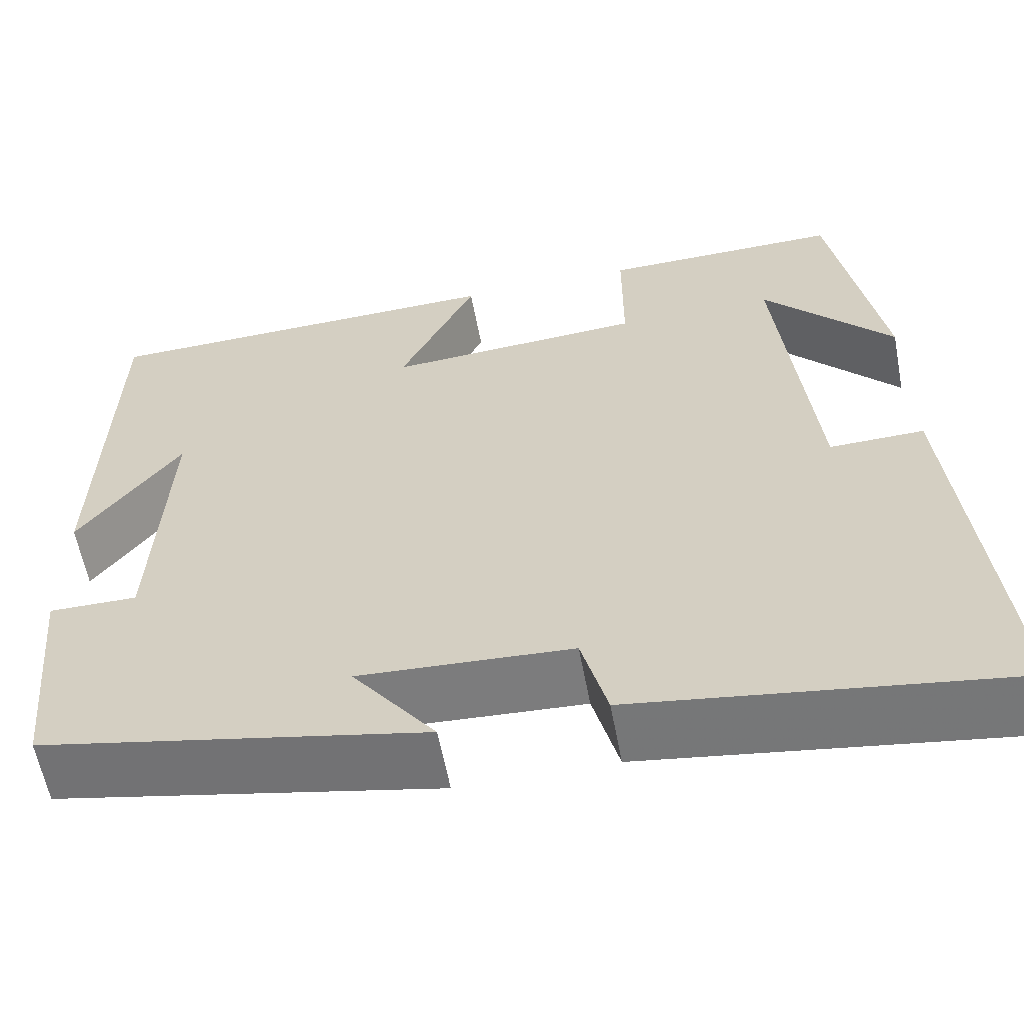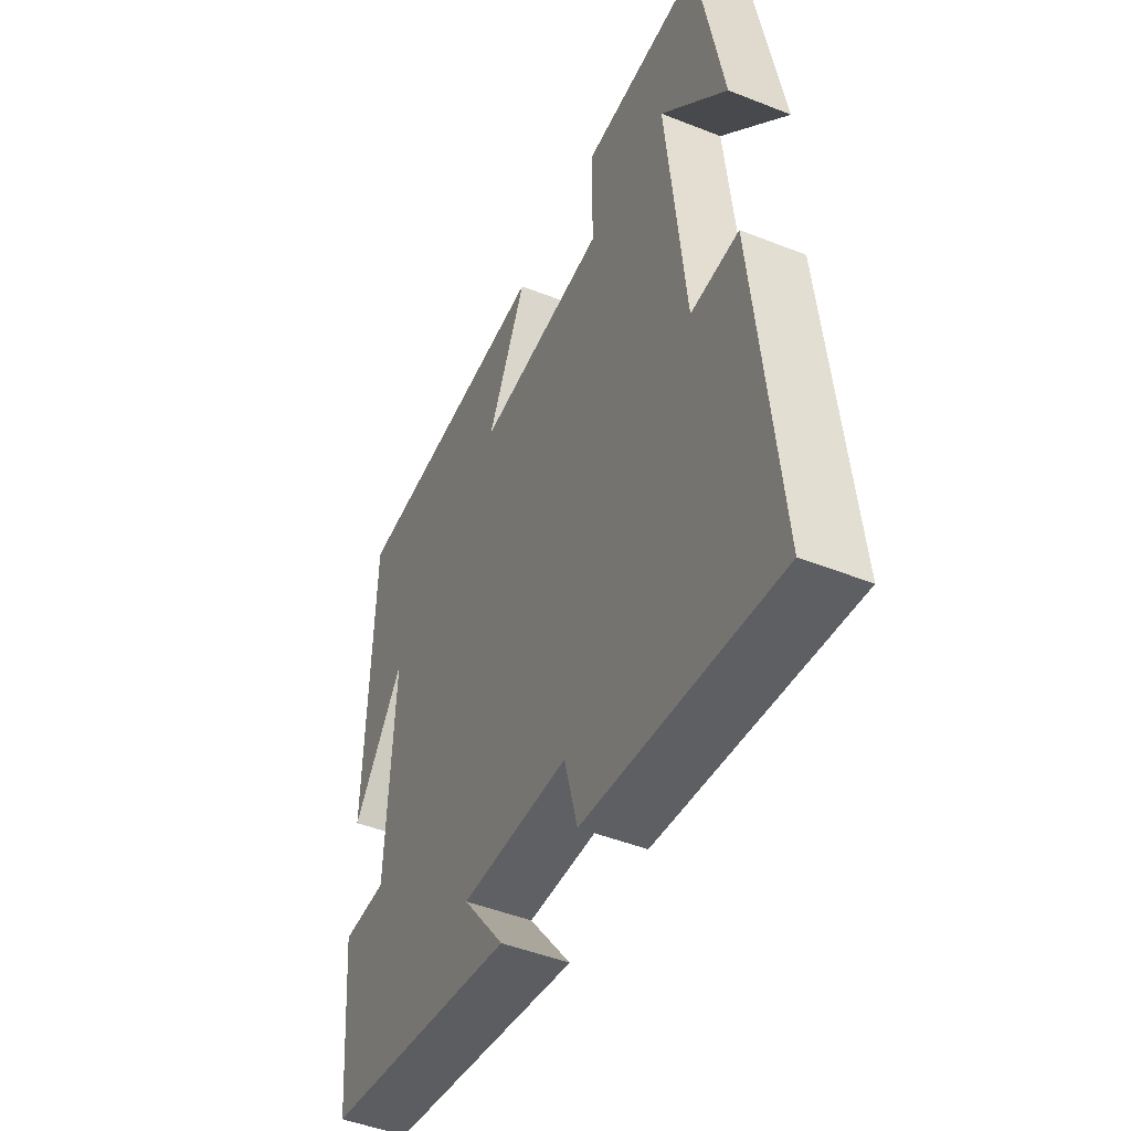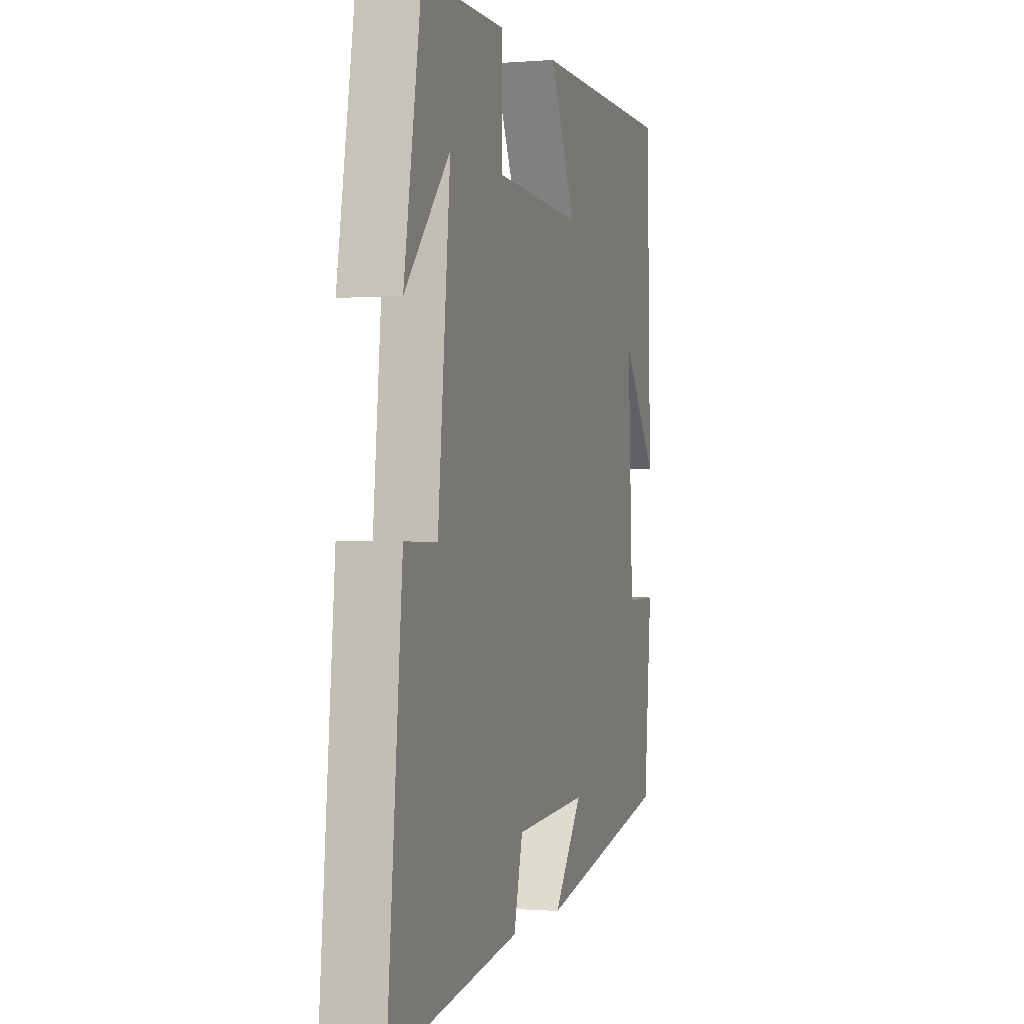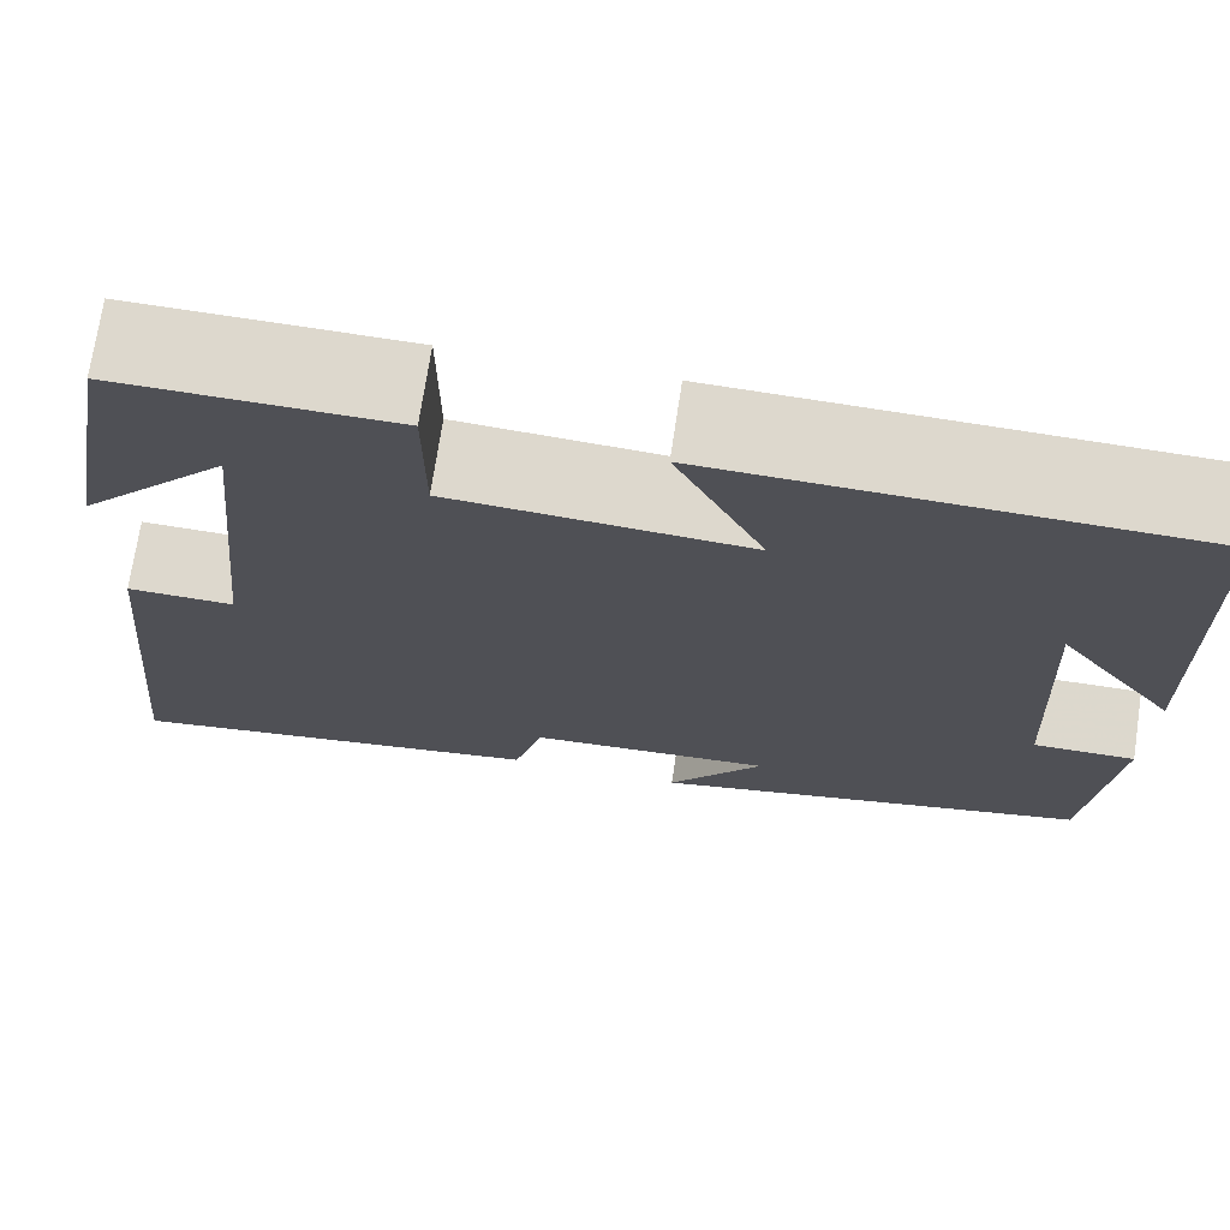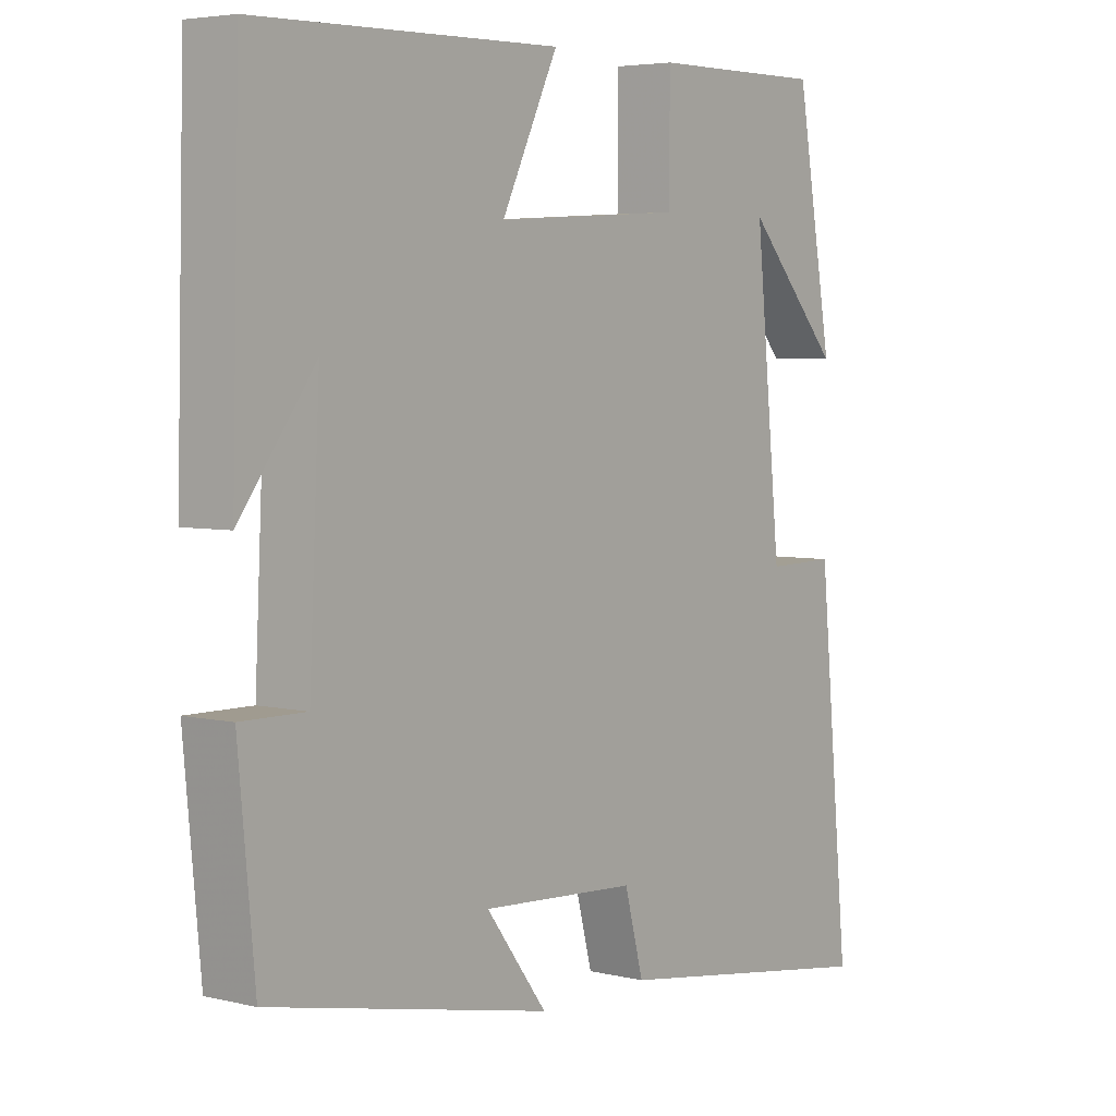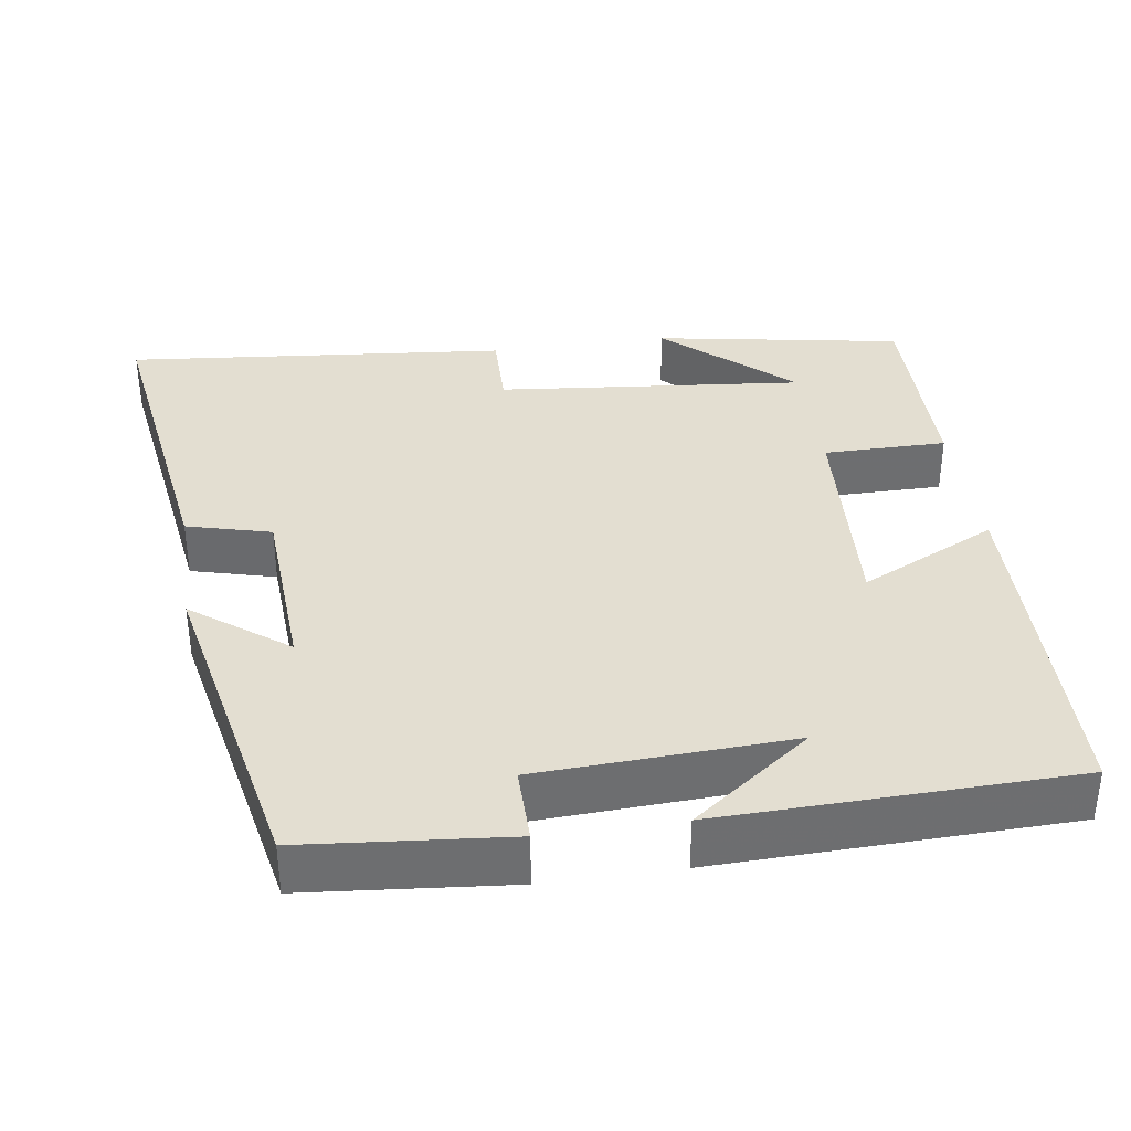
<metadata>
{"format":"obj","ext":"obj","renderer":"f3d","projection":"perspective","resolution":1024,"background":"white","views":[{"elev":-59.8,"azim":10.7,"up":"+Z"},{"elev":-47.7,"azim":66.0,"up":"+Z"},{"elev":-0.2,"azim":107.0,"up":"+Z"},{"elev":72.3,"azim":-171.4,"up":"+Z"},{"elev":4.6,"azim":-52.4,"up":"+Z"},{"elev":36.1,"azim":-98.3,"up":"+Y"}]}
</metadata>
<code>
v -0.488 0.07 0.49
v -0.025 0.07 0.5
v -0.111 0.07 0.321
v 0.177 0.07 0.339
v 0.177 0.07 0.5
v 0.444 0.07 0.502
v 0.5 0.07 0.178
v 0.355 0.07 0.34
v 0.395 0.07 -0.062
v 0.5 0.07 -0.06
v 0.548 0.07 -0.562
v 0.129 0.07 -0.5
v 0.1 0.07 -0.39
v -0.138 0.07 -0.376
v -0.045 0.07 -0.5
v -0.475 0.07 -0.411
v -0.5 0.07 -0.144
v -0.401 0.07 -0.145
v -0.385 0.07 0.185
v -0.5 0.07 0.03
v -0.488 0 0.49
v -0.025 0 0.5
v -0.111 0 0.321
v 0.177 0 0.339
v 0.177 0 0.5
v 0.444 0 0.502
v 0.5 0 0.178
v 0.355 0 0.34
v 0.395 0 -0.062
v 0.5 0 -0.06
v 0.548 0 -0.562
v 0.129 0 -0.5
v 0.1 0 -0.39
v -0.138 0 -0.376
v -0.045 0 -0.5
v -0.475 0 -0.411
v -0.5 0 -0.144
v -0.401 0 -0.145
v -0.385 0 0.185
v -0.5 0 0.03
f 19 20 1
f 16 17 18
f 15 16 18
f 14 15 18
f 13 14 18 19
f 11 12 13
f 10 11 13
f 9 10 13
f 8 9 13 19
f 6 7 8
f 4 5 6 8
f 3 4 8 19
f 1 2 3 19
f 21 40 39
f 38 37 36
f 38 36 35
f 38 35 34
f 39 38 34 33
f 33 32 31
f 33 31 30
f 33 30 29
f 39 33 29 28
f 28 27 26
f 28 26 25 24
f 39 28 24 23
f 39 23 22 21
f 1 21 22 2
f 2 22 23 3
f 3 23 24 4
f 4 24 25 5
f 5 25 26 6
f 6 26 27 7
f 7 27 28 8
f 8 28 29 9
f 9 29 30 10
f 10 30 31 11
f 11 31 32 12
f 12 32 33 13
f 13 33 34 14
f 14 34 35 15
f 15 35 36 16
f 16 36 37 17
f 17 37 38 18
f 18 38 39 19
f 19 39 40 20
f 20 40 21 1

</code>
